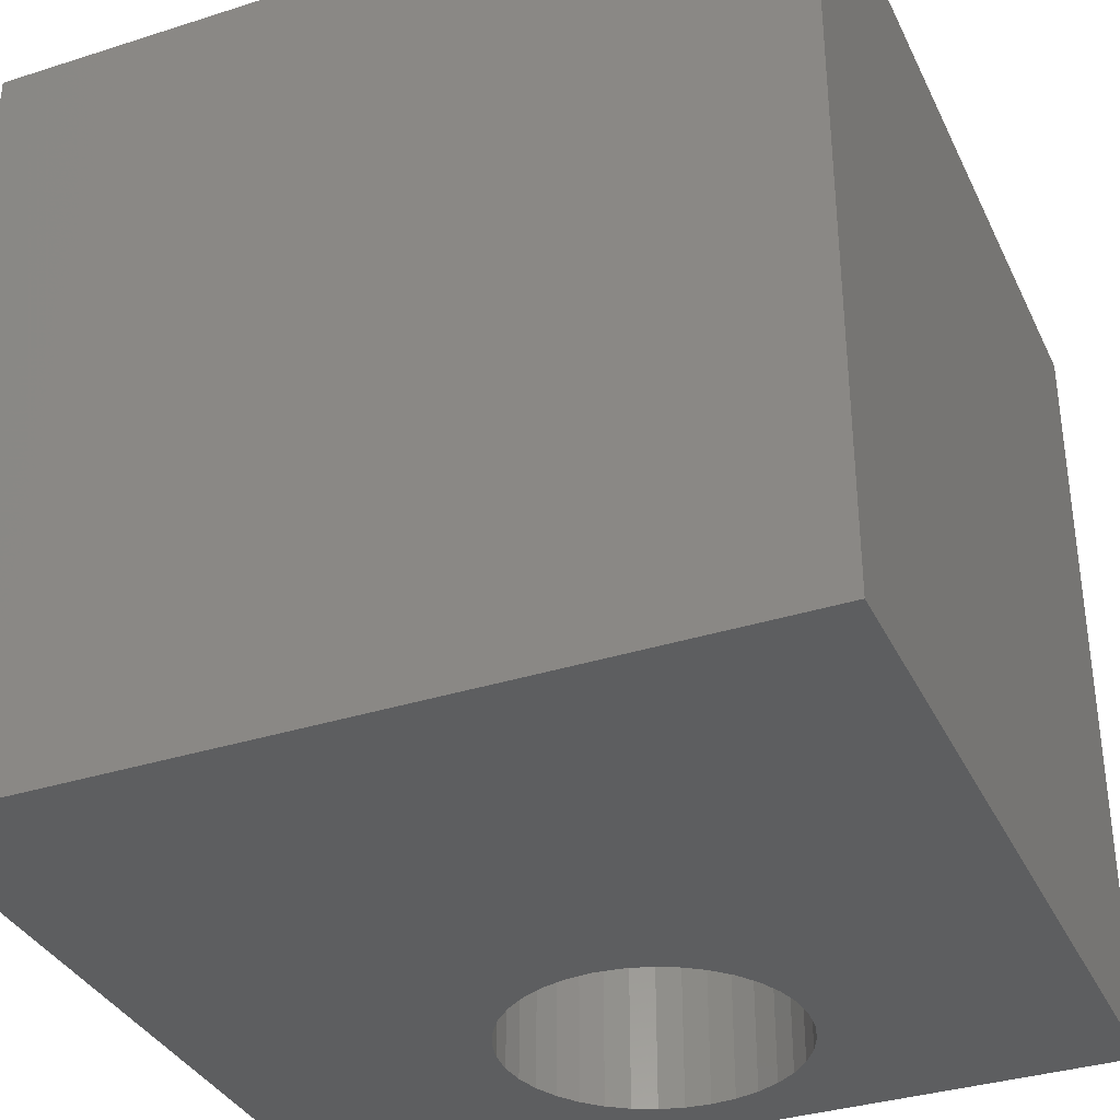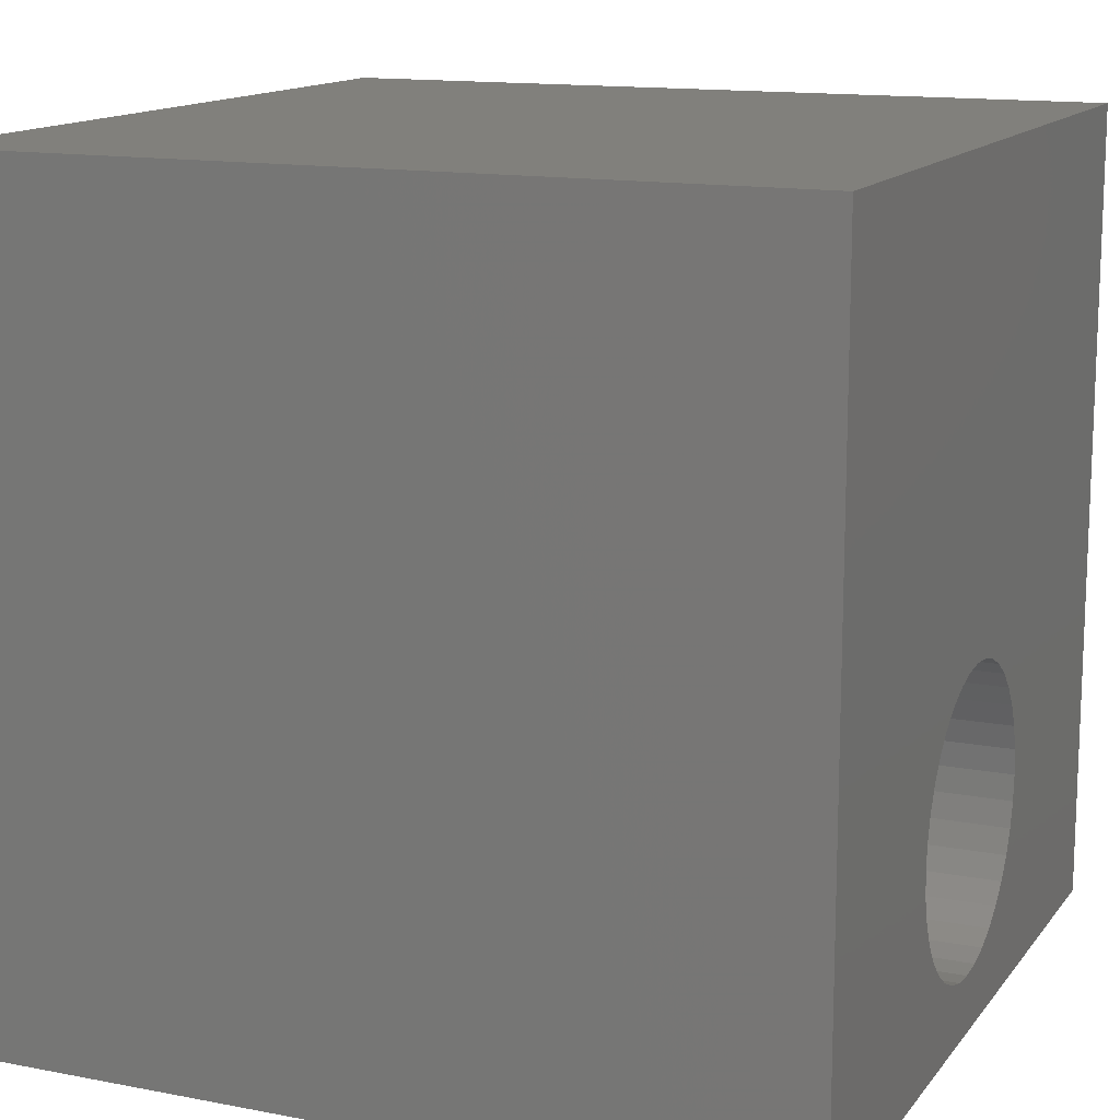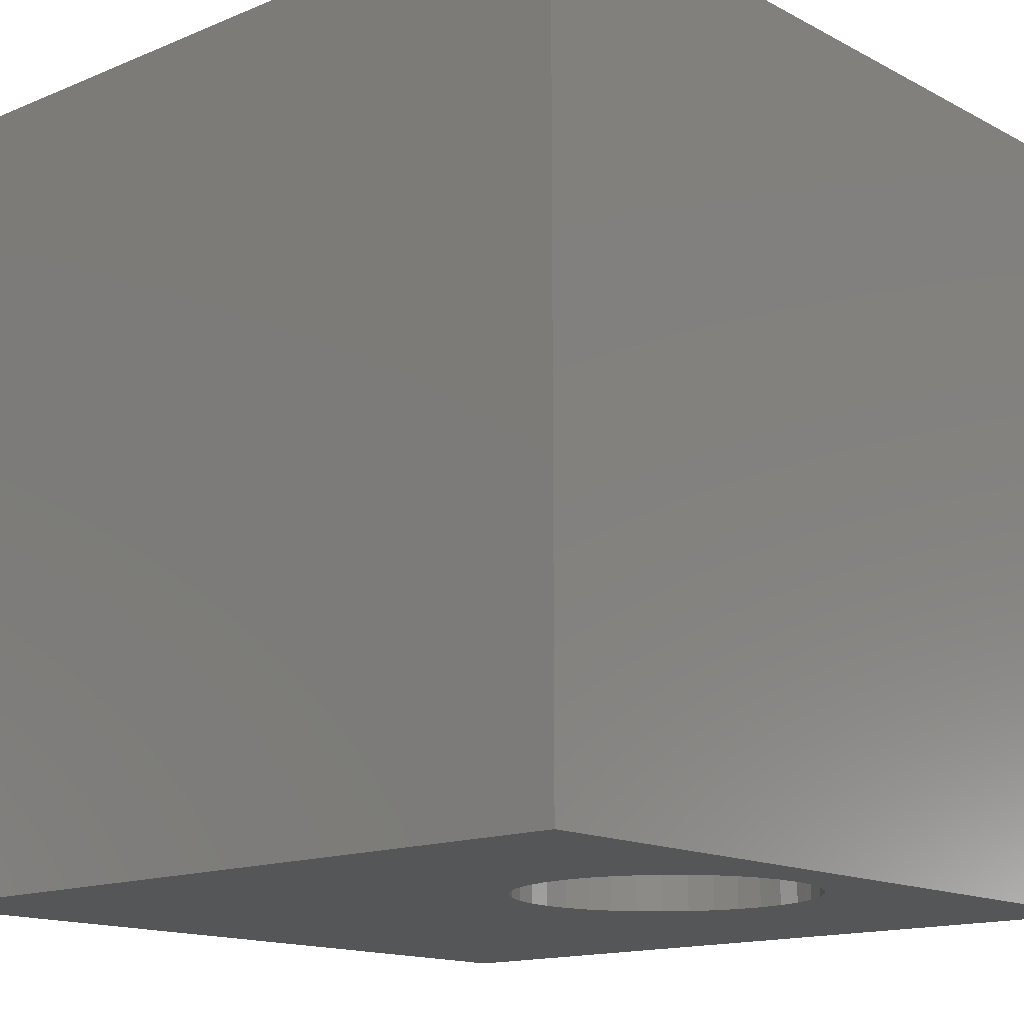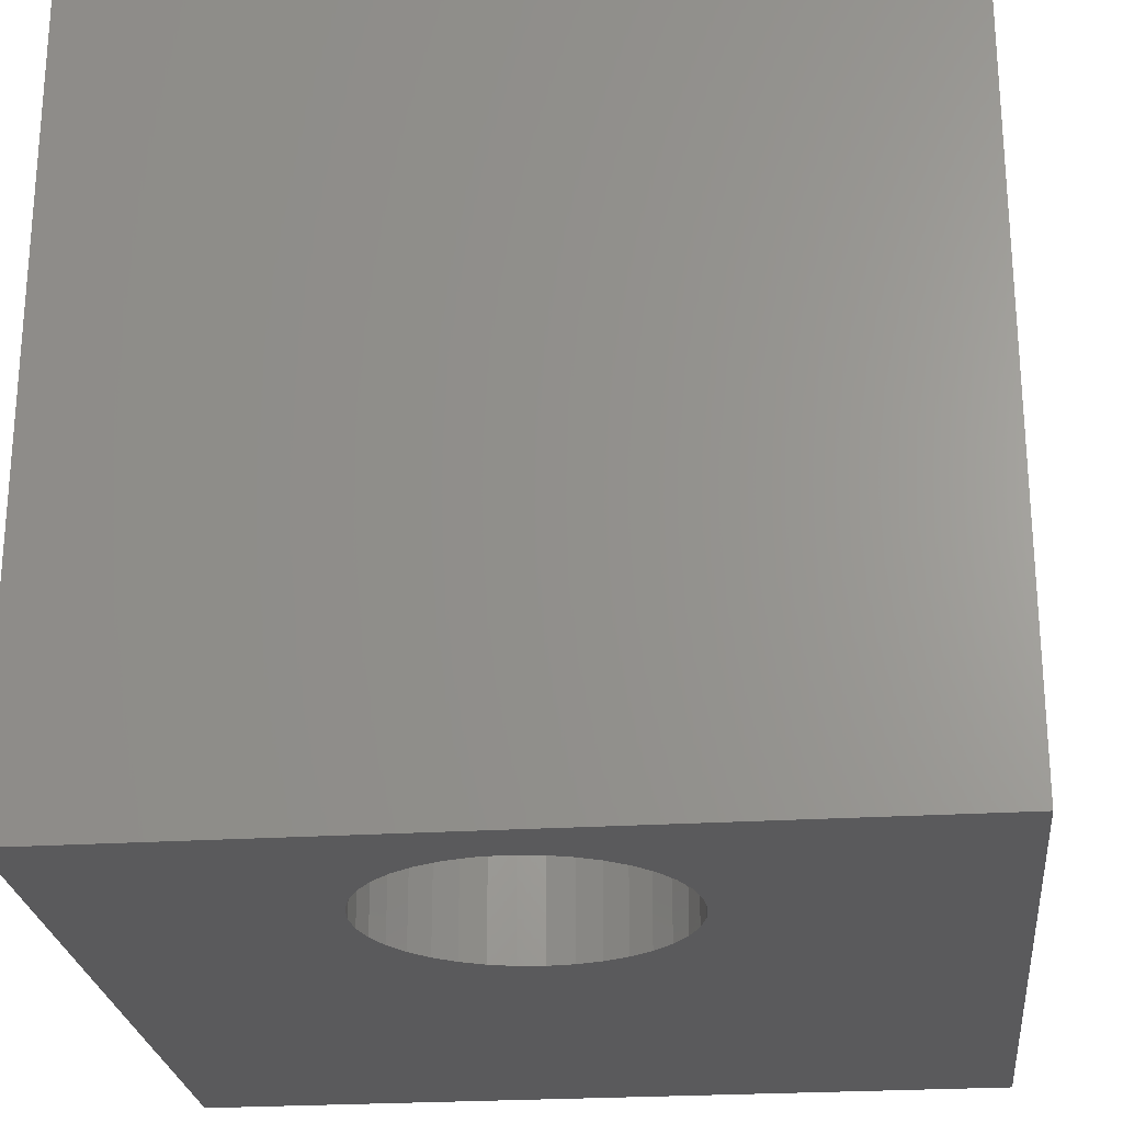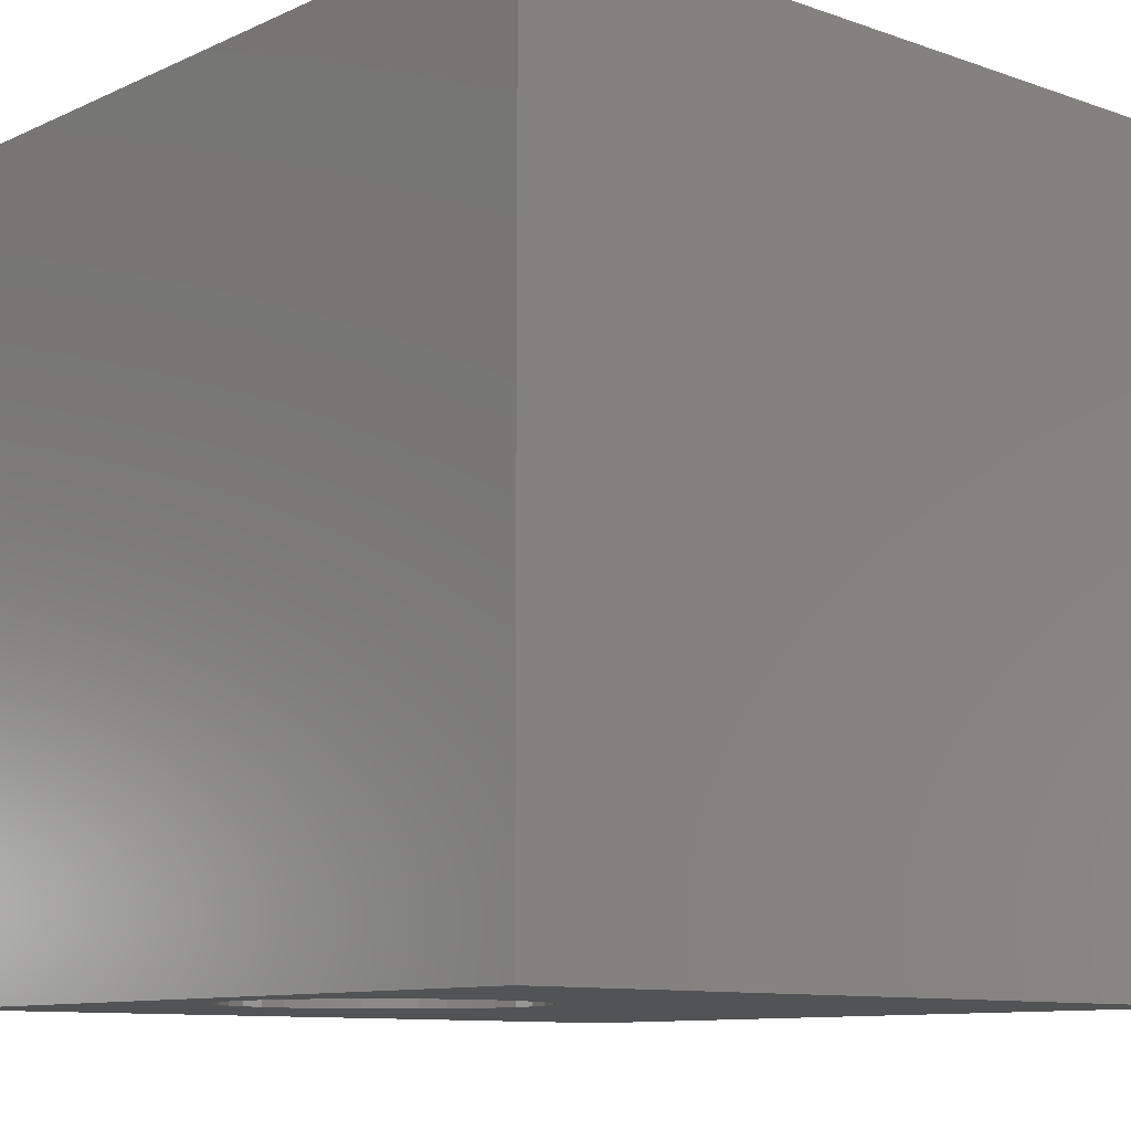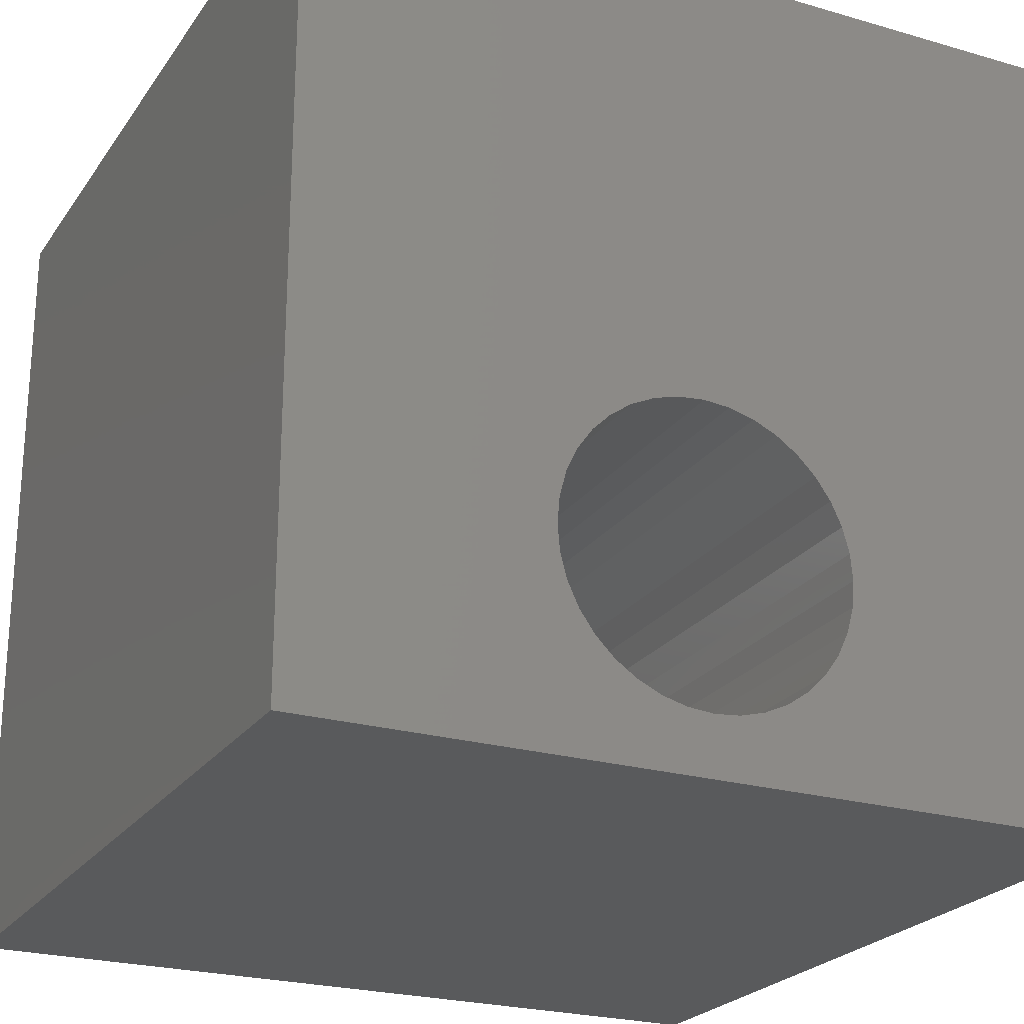
<metadata>
{"format":"stl","ext":"stl","renderer":"f3d","projection":"perspective","resolution":1024,"background":"white","views":[{"elev":-35.0,"azim":-157.0,"up":"+Z"},{"elev":13.8,"azim":-66.7,"up":"+Y"},{"elev":-14.8,"azim":-48.3,"up":"+Z"},{"elev":-24.6,"azim":5.9,"up":"+Z"},{"elev":-10.2,"azim":48.6,"up":"+Z"},{"elev":-23.7,"azim":-26.0,"up":"+Y"}]}
</metadata>
<code>
# stl→obj: 80 verts, 160 faces
v 0 10 10
v 0 10 0
v 0 0 10
v 0 0 0
v 10 0 10
v 6.719 2.533 10
v 6.692 2.218 10
v 6.61 1.912 10
v 6.476 1.626 10
v 6.295 1.366 10
v 6.071 1.143 10
v 5.811 0.961 10
v 5.525 0.8273 10
v 5.219 0.7453 10
v 4.904 0.7177 10
v 4.588 0.7453 10
v 4.283 0.8273 10
v 3.996 0.961 10
v 3.736 1.143 10
v 3.513 1.366 10
v 3.331 1.626 10
v 3.197 1.912 10
v 3.115 2.218 10
v 5.525 4.24 10
v 5.811 4.106 10
v 10 10 10
v 6.071 3.924 10
v 6.295 3.701 10
v 6.476 3.441 10
v 6.61 3.155 10
v 6.692 2.849 10
v 3.088 2.533 10
v 3.115 2.849 10
v 3.197 3.155 10
v 3.331 3.441 10
v 3.513 3.701 10
v 3.736 3.924 10
v 3.996 4.106 10
v 4.904 4.349 10
v 5.219 4.322 10
v 4.283 4.24 10
v 4.588 4.322 10
v 10 10 0
v 10 0 0
v 3.331 1.626 0
v 3.513 1.366 0
v 3.088 2.533 0
v 3.115 2.218 0
v 3.197 1.912 0
v 5.525 0.8273 0
v 5.811 0.961 0
v 6.071 1.143 0
v 6.295 1.366 0
v 6.476 1.626 0
v 6.61 1.912 0
v 6.692 2.218 0
v 6.719 2.533 0
v 6.692 2.849 0
v 6.61 3.155 0
v 6.476 3.441 0
v 3.736 1.143 0
v 3.996 0.961 0
v 4.283 0.8273 0
v 4.588 0.7453 0
v 4.904 0.7177 0
v 5.219 0.7453 0
v 6.295 3.701 0
v 6.071 3.924 0
v 5.811 4.106 0
v 3.736 3.924 0
v 3.513 3.701 0
v 5.525 4.24 0
v 5.219 4.322 0
v 4.904 4.349 0
v 4.588 4.322 0
v 3.331 3.441 0
v 3.197 3.155 0
v 3.115 2.849 0
v 4.283 4.24 0
v 3.996 4.106 0
f 1 2 3
f 3 2 4
f 5 6 7
f 7 8 5
f 5 8 9
f 5 9 10
f 10 11 5
f 5 11 12
f 5 12 13
f 13 14 5
f 5 14 15
f 5 15 3
f 3 15 16
f 3 16 17
f 17 18 3
f 3 18 19
f 3 19 20
f 20 21 3
f 3 21 22
f 3 22 23
f 24 25 26
f 26 25 27
f 26 27 28
f 28 29 26
f 26 29 30
f 26 30 5
f 5 30 31
f 5 31 6
f 23 32 3
f 3 32 33
f 3 33 1
f 1 33 34
f 1 34 35
f 35 36 1
f 1 36 37
f 1 37 38
f 1 39 26
f 26 39 40
f 26 40 24
f 38 41 1
f 1 41 42
f 1 42 39
f 43 26 44
f 44 26 5
f 4 45 46
f 47 48 4
f 4 48 49
f 4 49 45
f 50 51 44
f 44 51 52
f 44 52 53
f 53 54 44
f 44 54 55
f 44 55 56
f 56 57 44
f 44 57 58
f 44 58 43
f 43 58 59
f 43 59 60
f 46 61 4
f 4 61 62
f 4 62 63
f 63 64 4
f 4 64 65
f 4 65 44
f 44 65 66
f 44 66 50
f 60 67 43
f 43 67 68
f 43 68 69
f 2 70 71
f 69 72 43
f 43 72 73
f 43 73 2
f 2 73 74
f 2 74 75
f 71 76 2
f 2 76 77
f 2 77 4
f 4 77 78
f 4 78 47
f 75 79 2
f 2 79 80
f 2 80 70
f 26 43 1
f 1 43 2
f 44 5 4
f 4 5 3
f 56 6 57
f 57 6 31
f 57 31 58
f 58 31 30
f 58 30 59
f 59 30 29
f 59 29 60
f 60 29 28
f 60 28 67
f 67 28 27
f 67 27 68
f 68 27 25
f 68 25 69
f 69 25 24
f 69 24 72
f 72 24 40
f 72 40 73
f 73 40 39
f 73 39 74
f 74 39 42
f 74 42 75
f 75 42 41
f 75 41 79
f 79 41 38
f 79 38 80
f 80 38 37
f 80 37 70
f 70 37 36
f 70 36 71
f 71 36 35
f 71 35 76
f 76 35 34
f 76 34 77
f 77 34 33
f 77 33 78
f 78 33 32
f 78 32 47
f 47 32 23
f 47 23 48
f 48 23 22
f 48 22 49
f 49 22 21
f 49 21 45
f 45 21 20
f 45 20 46
f 46 20 19
f 46 19 61
f 61 19 18
f 61 18 62
f 62 18 17
f 62 17 63
f 63 17 16
f 63 16 64
f 64 16 15
f 64 15 65
f 65 15 14
f 65 14 66
f 66 14 13
f 66 13 50
f 50 13 12
f 50 12 51
f 51 12 11
f 51 11 52
f 52 11 10
f 52 10 53
f 53 10 9
f 53 9 54
f 54 9 8
f 54 8 55
f 55 8 7
f 55 7 56
f 56 7 6

</code>
